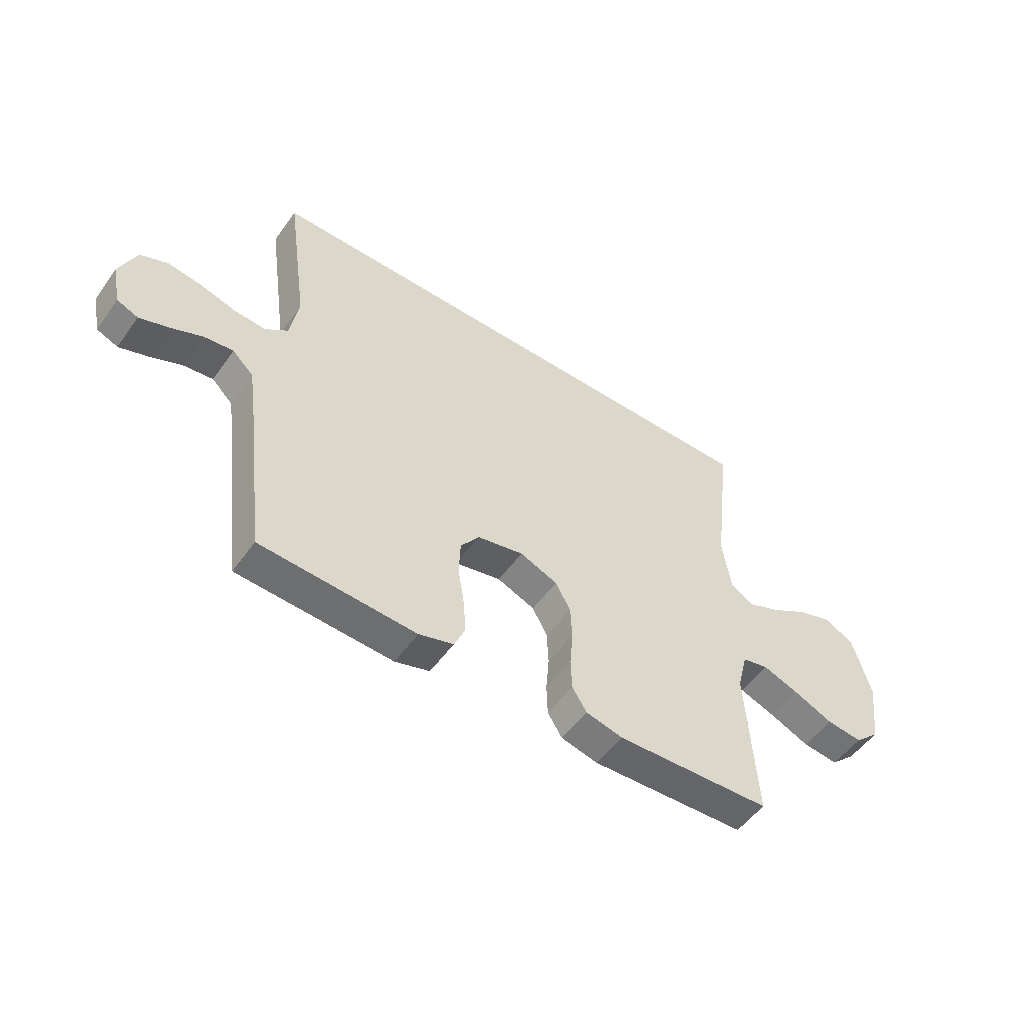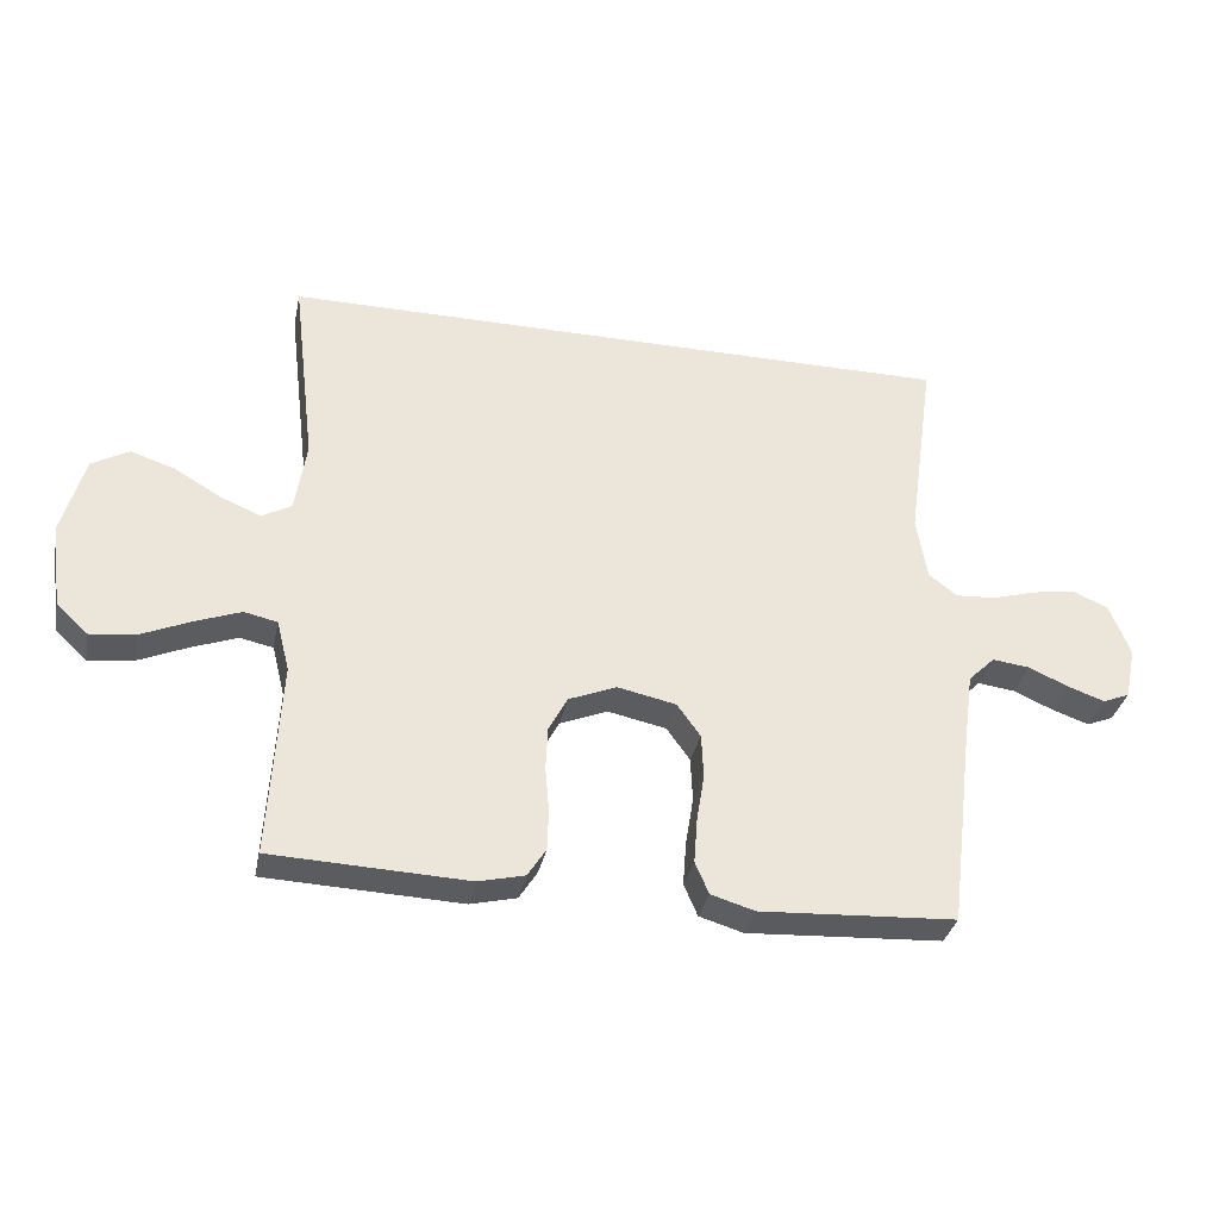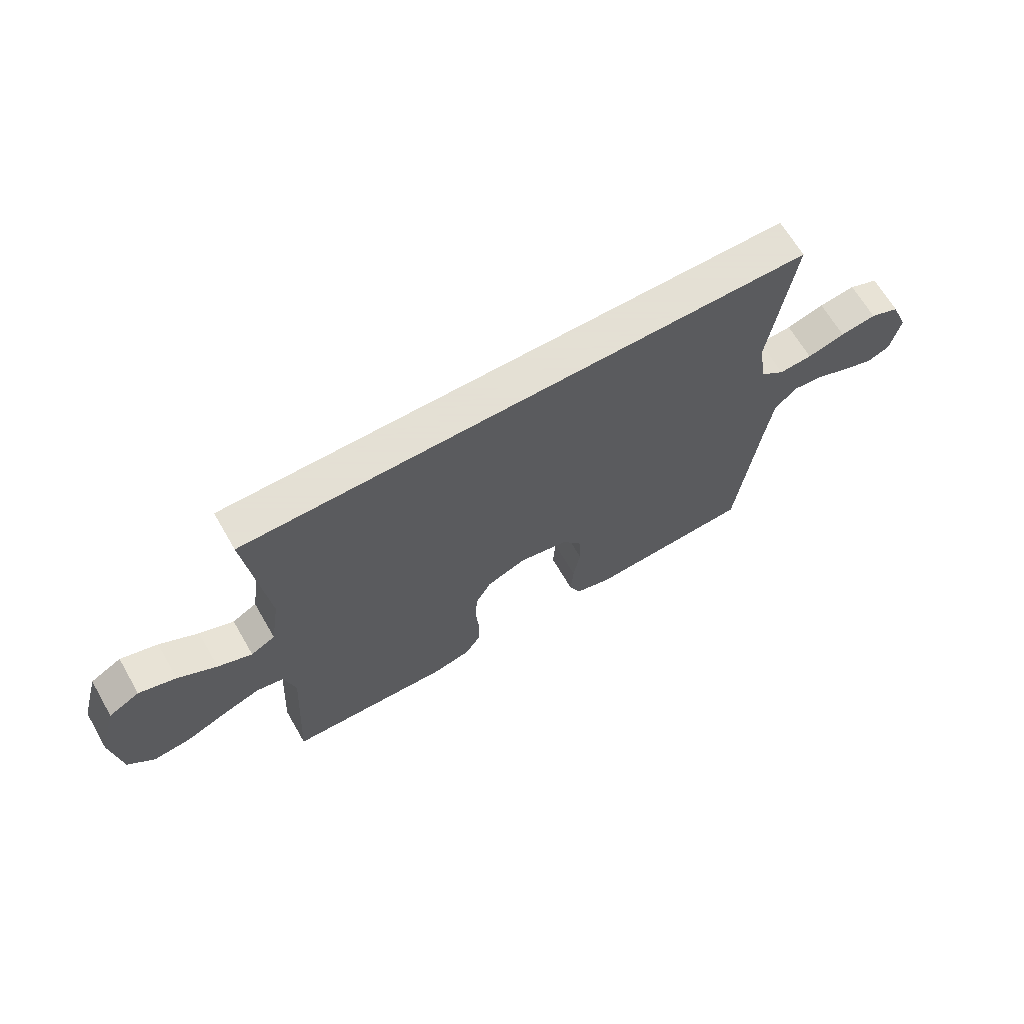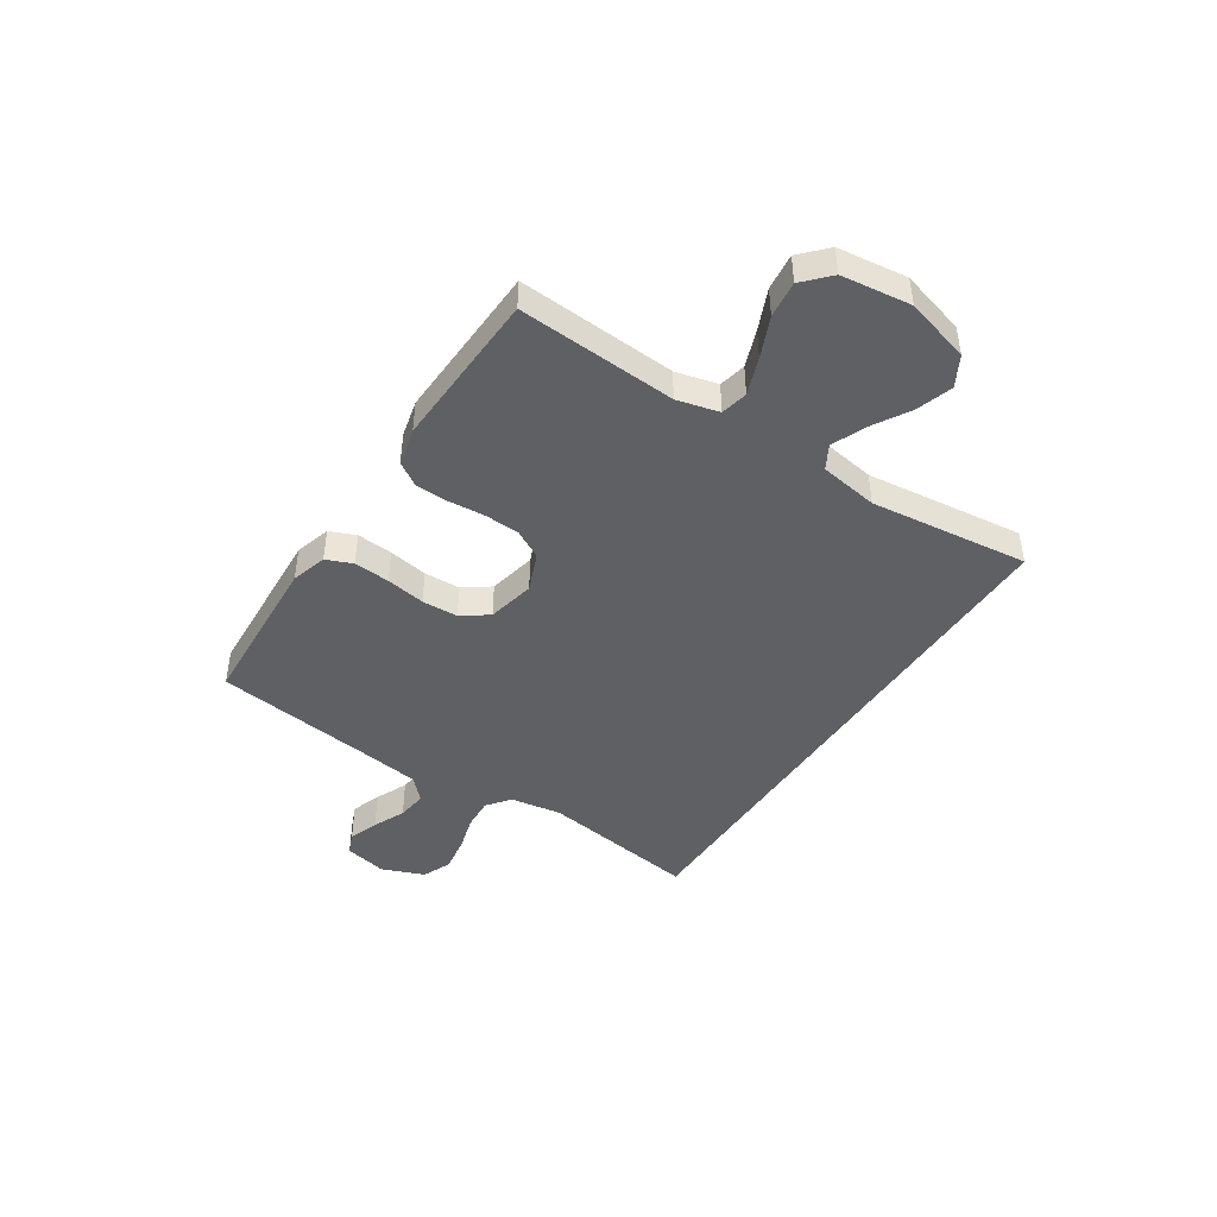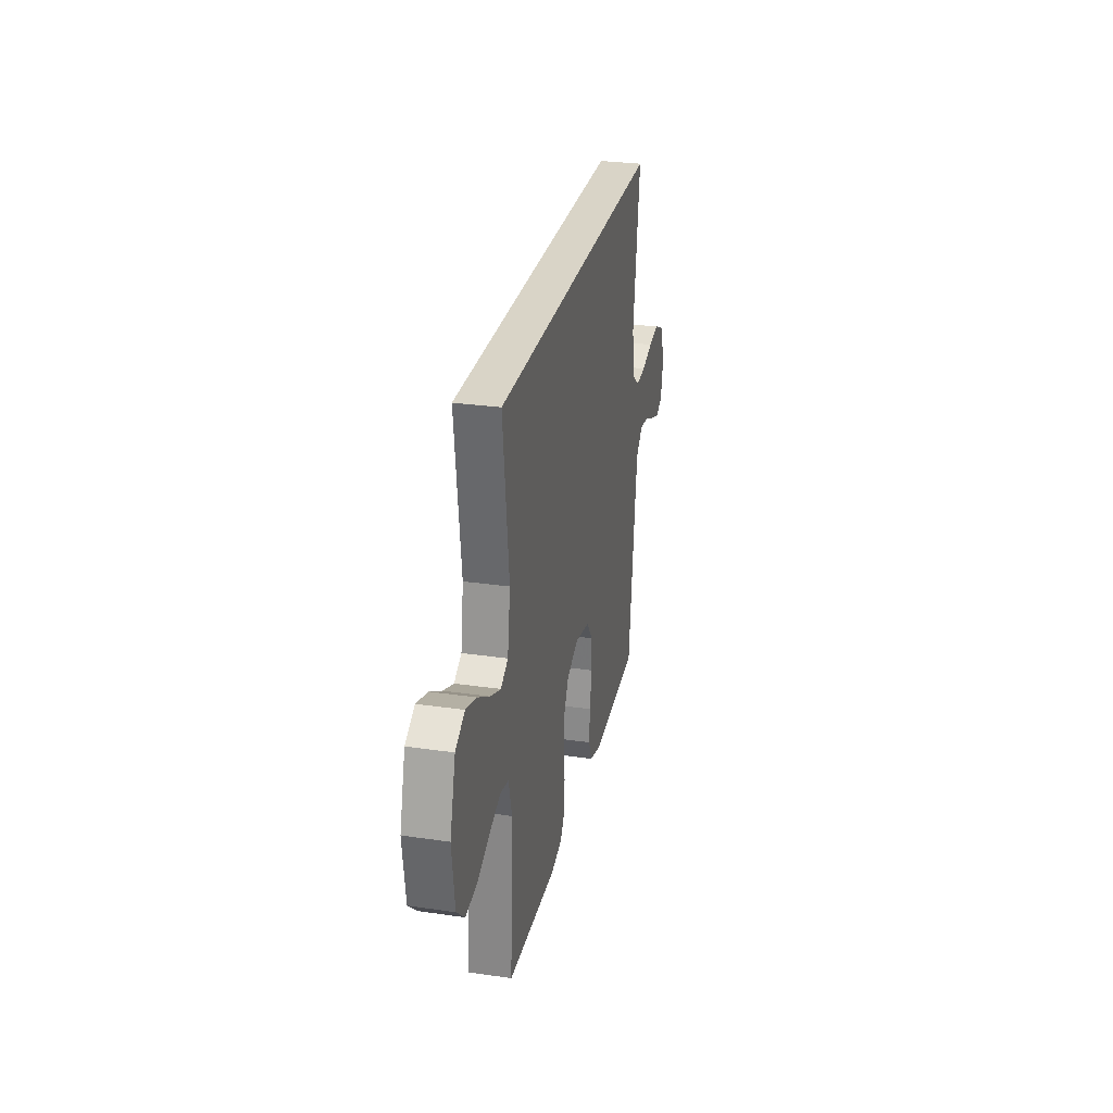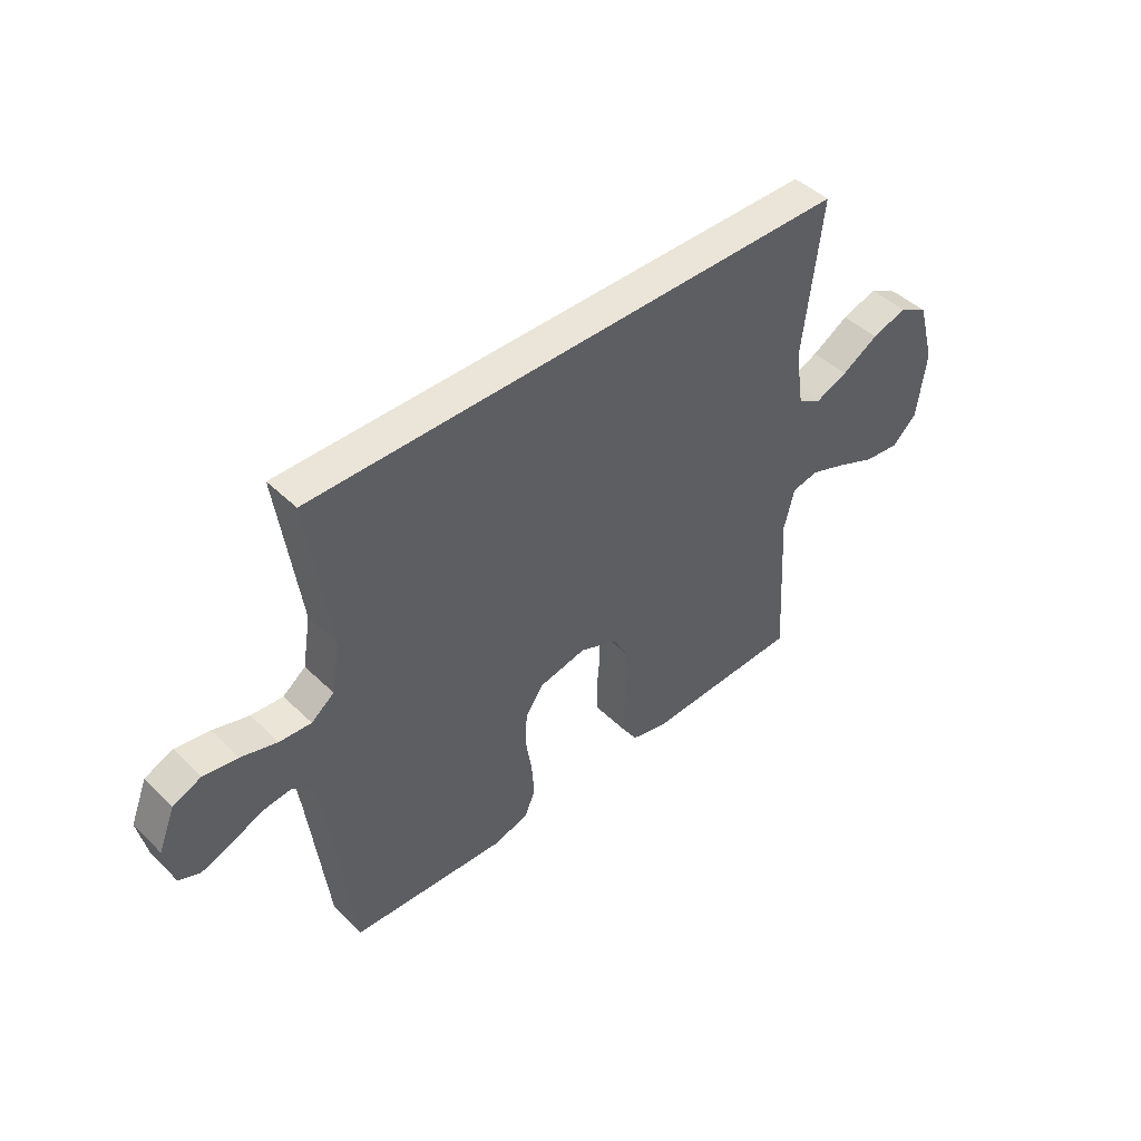
<metadata>
{"format":"obj","ext":"obj","renderer":"f3d","projection":"perspective","resolution":1024,"background":"white","views":[{"elev":-52.7,"azim":145.2,"up":"+Z"},{"elev":-33.9,"azim":-11.6,"up":"+Z"},{"elev":66.2,"azim":-30.1,"up":"+Z"},{"elev":-44.6,"azim":-123.3,"up":"+Y"},{"elev":28.6,"azim":-77.7,"up":"+Z"},{"elev":45.4,"azim":137.9,"up":"+Z"}]}
</metadata>
<code>
v 0.5 0.07 -0.5
v 0.2 0.07 -0.517
v 0.133 0.07 -0.497
v 0.112 0.07 -0.448
v 0.117 0.07 -0.38
v 0.129 0.07 -0.306
v 0.126 0.07 -0.238
v 0.09 0.07 -0.188
v 0 0.07 -0.169
v -0.073 0.07 -0.199
v -0.102 0.07 -0.253
v -0.105 0.07 -0.319
v -0.099 0.07 -0.389
v -0.101 0.07 -0.451
v -0.129 0.07 -0.495
v -0.2 0.07 -0.512
v -0.5 0.07 -0.5
v -0.483 0.07 -0.2
v -0.503 0.07 -0.121
v -0.554 0.07 -0.11
v -0.624 0.07 -0.136
v -0.7 0.07 -0.169
v -0.769 0.07 -0.177
v -0.818 0.07 -0.131
v -0.835 0.07 0
v -0.801 0.07 0.122
v -0.744 0.07 0.154
v -0.676 0.07 0.132
v -0.605 0.07 0.09
v -0.542 0.07 0.064
v -0.497 0.07 0.089
v -0.48 0.07 0.2
v -0.516 0.07 0.5
v 0.527 0.07 0.5
v 0.485 0.07 0.2
v 0.501 0.07 0.103
v 0.545 0.07 0.069
v 0.606 0.07 0.073
v 0.675 0.07 0.093
v 0.741 0.07 0.103
v 0.795 0.07 0.08
v 0.827 0.07 0
v 0.81 0.07 -0.081
v 0.769 0.07 -0.098
v 0.712 0.07 -0.078
v 0.651 0.07 -0.051
v 0.594 0.07 -0.044
v 0.553 0.07 -0.084
v 0.537 0.07 -0.2
v 0.5 0 -0.5
v 0.2 0 -0.517
v 0.133 0 -0.497
v 0.112 0 -0.448
v 0.117 0 -0.38
v 0.129 0 -0.306
v 0.126 0 -0.238
v 0.09 0 -0.188
v 0 0 -0.169
v -0.073 0 -0.199
v -0.102 0 -0.253
v -0.105 0 -0.319
v -0.099 0 -0.389
v -0.101 0 -0.451
v -0.129 0 -0.495
v -0.2 0 -0.512
v -0.5 0 -0.5
v -0.483 0 -0.2
v -0.503 0 -0.121
v -0.554 0 -0.11
v -0.624 0 -0.136
v -0.7 0 -0.169
v -0.769 0 -0.177
v -0.818 0 -0.131
v -0.835 0 0
v -0.801 0 0.122
v -0.744 0 0.154
v -0.676 0 0.132
v -0.605 0 0.09
v -0.542 0 0.064
v -0.497 0 0.089
v -0.48 0 0.2
v -0.516 0 0.5
v 0.527 0 0.5
v 0.485 0 0.2
v 0.501 0 0.103
v 0.545 0 0.069
v 0.606 0 0.073
v 0.675 0 0.093
v 0.741 0 0.103
v 0.795 0 0.08
v 0.827 0 0
v 0.81 0 -0.081
v 0.769 0 -0.098
v 0.712 0 -0.078
v 0.651 0 -0.051
v 0.594 0 -0.044
v 0.553 0 -0.084
v 0.537 0 -0.2
f 43 44 45 46
f 41 42 43 46
f 41 46 47
f 38 39 40 41
f 37 38 41 47
f 36 37 47 48
f 32 33 34 35
f 31 32 35 36
f 30 31 36 48
f 26 27 28 29
f 26 29 30
f 25 26 30
f 21 22 23 24
f 20 21 24 25
f 19 20 25 30
f 15 16 17 18
f 12 13 14 15
f 11 12 15 18
f 10 11 18 19
f 3 4 5 6
f 1 2 3 6
f 49 1 6 7
f 48 49 7 8
f 30 48 8 9
f 9 10 19 30
f 95 94 93 92
f 95 92 91 90
f 96 95 90
f 90 89 88 87
f 96 90 87 86
f 97 96 86 85
f 84 83 82 81
f 85 84 81 80
f 97 85 80 79
f 78 77 76 75
f 79 78 75
f 79 75 74
f 73 72 71 70
f 74 73 70 69
f 79 74 69 68
f 67 66 65 64
f 64 63 62 61
f 67 64 61 60
f 68 67 60 59
f 55 54 53 52
f 55 52 51 50
f 56 55 50 98
f 57 56 98 97
f 58 57 97 79
f 79 68 59 58
f 1 50 51 2
f 2 51 52 3
f 3 52 53 4
f 4 53 54 5
f 5 54 55 6
f 6 55 56 7
f 7 56 57 8
f 8 57 58 9
f 9 58 59 10
f 10 59 60 11
f 11 60 61 12
f 12 61 62 13
f 13 62 63 14
f 14 63 64 15
f 15 64 65 16
f 16 65 66 17
f 17 66 67 18
f 18 67 68 19
f 19 68 69 20
f 20 69 70 21
f 21 70 71 22
f 22 71 72 23
f 23 72 73 24
f 24 73 74 25
f 25 74 75 26
f 26 75 76 27
f 27 76 77 28
f 28 77 78 29
f 29 78 79 30
f 30 79 80 31
f 31 80 81 32
f 32 81 82 33
f 33 82 83 34
f 34 83 84 35
f 35 84 85 36
f 36 85 86 37
f 37 86 87 38
f 38 87 88 39
f 39 88 89 40
f 40 89 90 41
f 41 90 91 42
f 42 91 92 43
f 43 92 93 44
f 44 93 94 45
f 45 94 95 46
f 46 95 96 47
f 47 96 97 48
f 48 97 98 49
f 49 98 50 1

</code>
